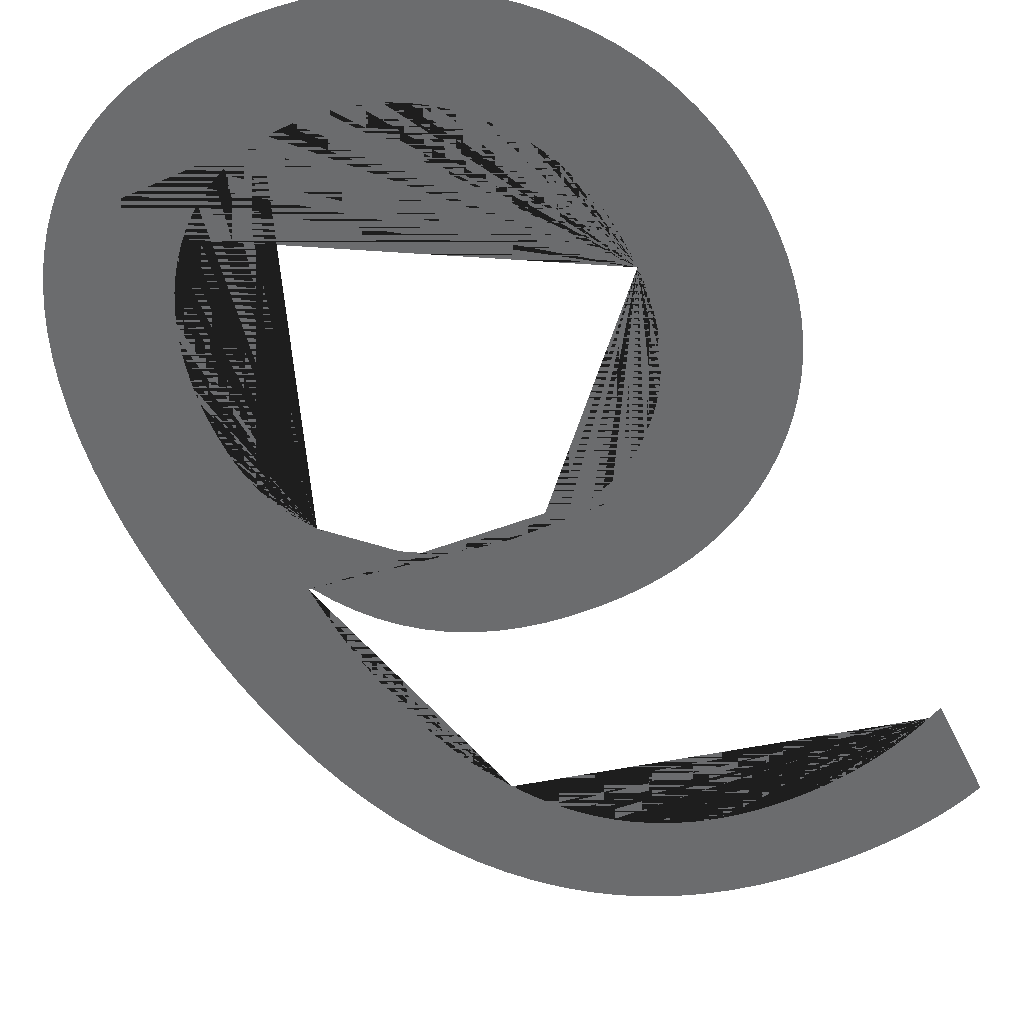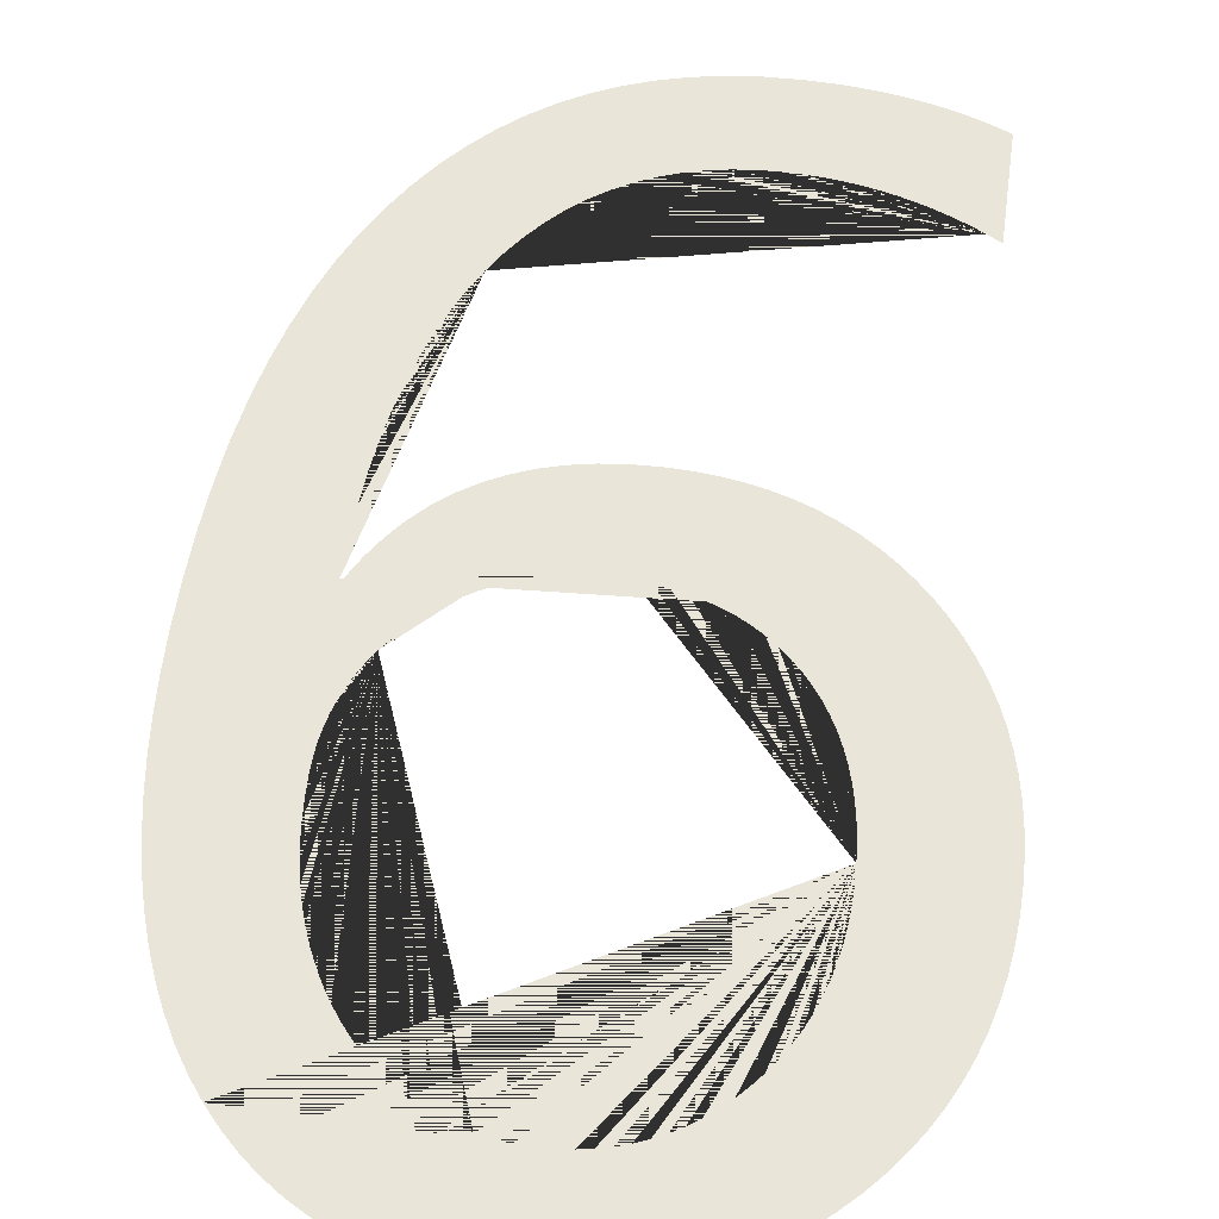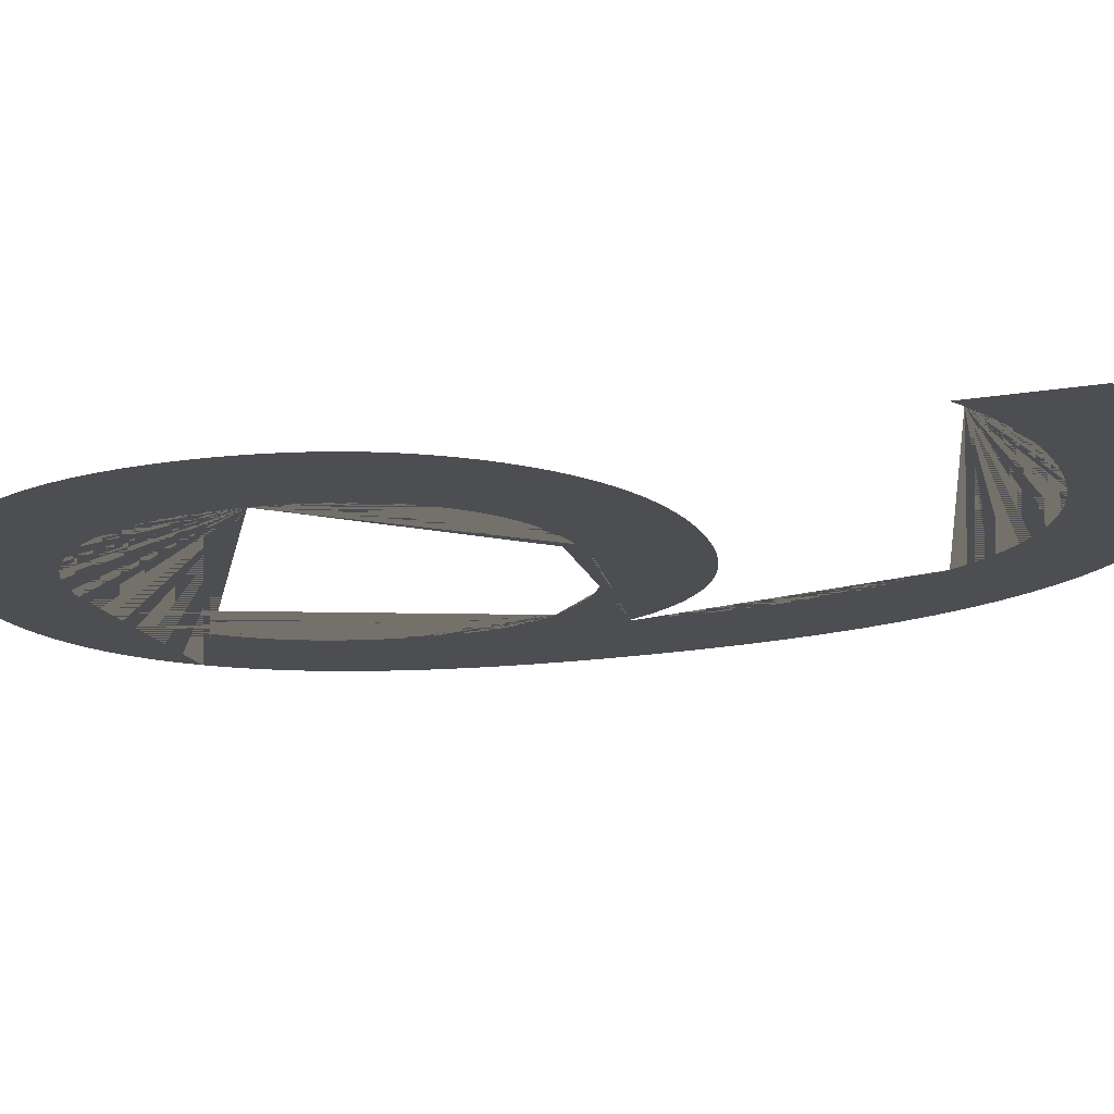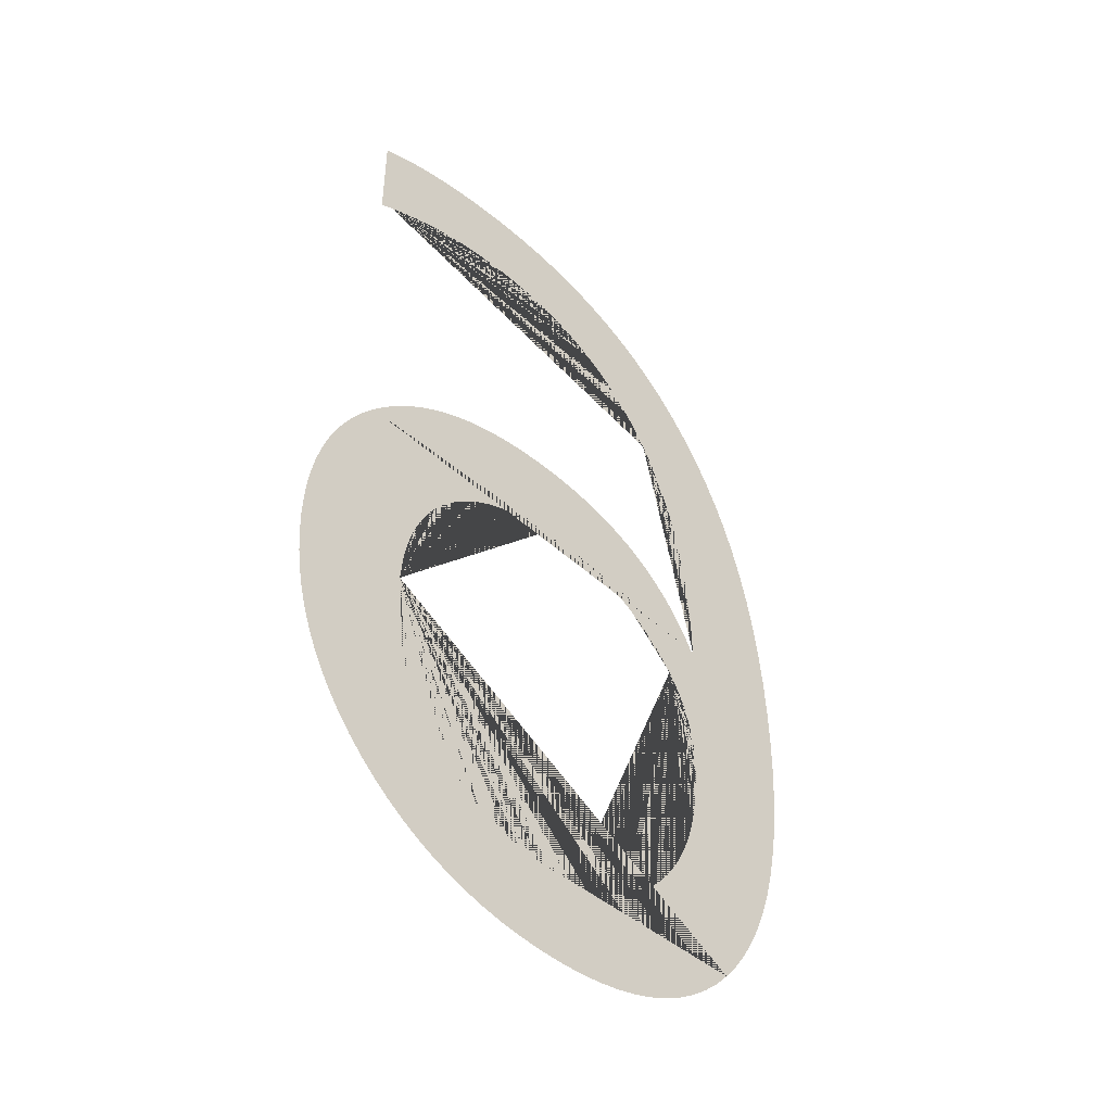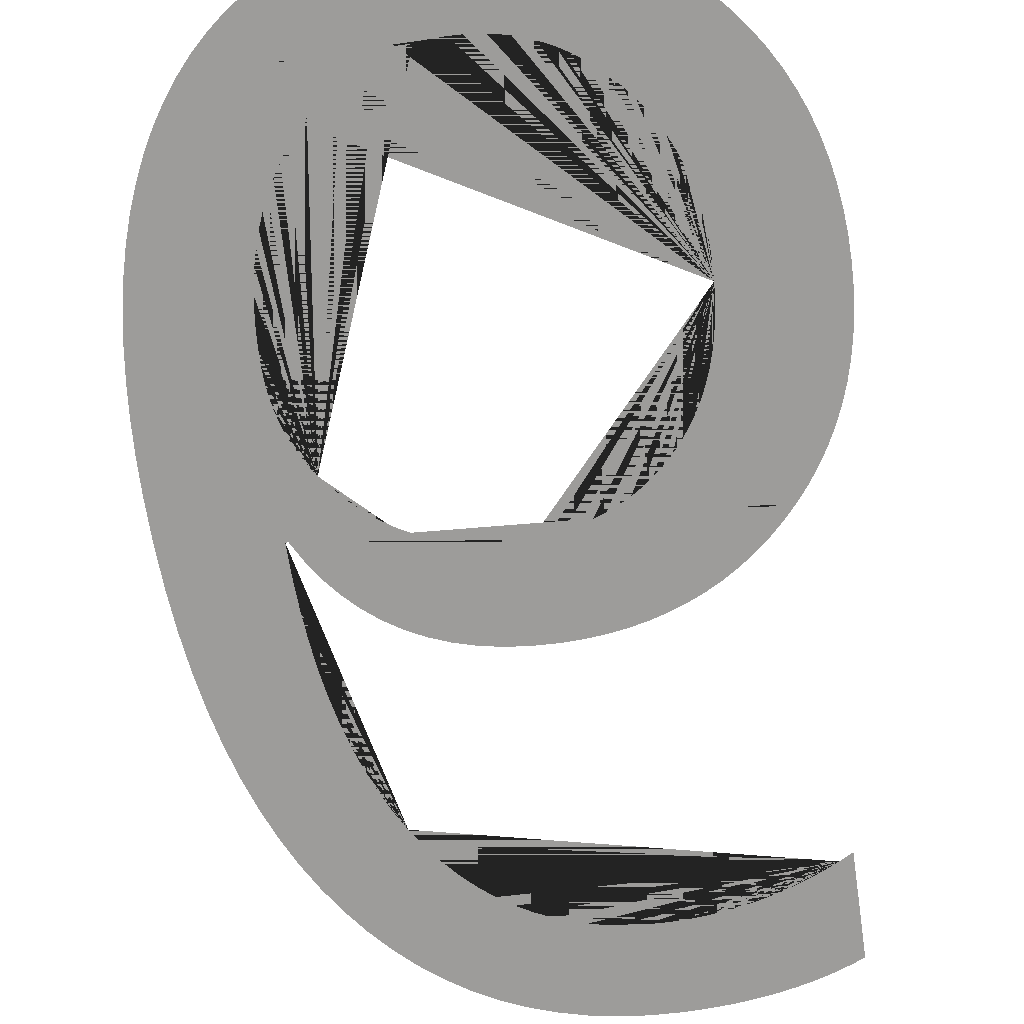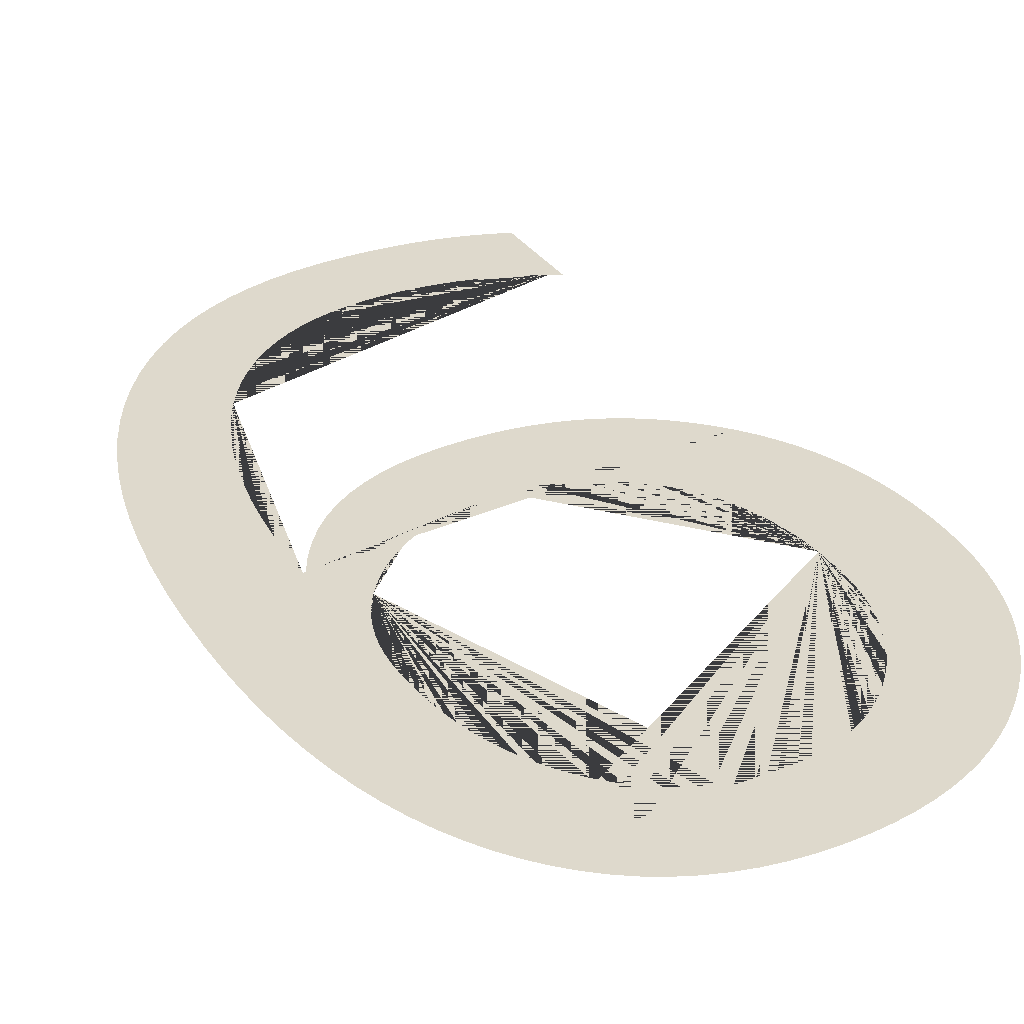
<metadata>
{"format":"obj","ext":"obj","renderer":"f3d","projection":"perspective","resolution":1024,"background":"white","views":[{"elev":-53.6,"azim":-154.7,"up":"+Y"},{"elev":59.7,"azim":-172.3,"up":"+Y"},{"elev":-16.8,"azim":-71.2,"up":"+Y"},{"elev":-47.8,"azim":-43.5,"up":"+Z"},{"elev":-70.3,"azim":-171.8,"up":"+Y"},{"elev":32.2,"azim":151.4,"up":"+Y"}]}
</metadata>
<code>
g 9.001_Text.053
v 0.0743 0 0.1793
v 0.1394 0 0.1748
v 0.08034 0 0.1682
v 0.1463 0 0.1577
v 0.0907 0 0.144
v 0.1525 0 0.1397
v 0.08581 0 0.1565
v 0.09501 0 0.1309
v 0.1578 0 0.1207
v 0.1019 0 0.1025
v 0.1623 0 0.1007
v 0.09875 0 0.1171
v 0.1045 0 0.0873
v 0.1659 0 0.07984
v 0.1065 0 0.07136
v 0.1688 0 0.05796
v 0.1088 0 0.0374
v 0.1708 0 0.03512
v 0.108 0 0.05473
v 0.1091 0 0.01936
v 0.1721 0 0.01131
f 1 2 4 6 9 11 14 16 18 21 20 17 19 15 13 10 12 8 5 7 3
g 9.002_Text.054
v -0.1451 0 0.2839
v -0.1451 0 0.2236
v -0.1374 0 0.2277
v -0.1297 0 0.2315
v -0.1219 0 0.2349
v -0.114 0 0.238
v -0.106 0 0.2407
v -0.09796 0 0.243
v -0.08984 0 0.245
v -0.08165 0 0.2466
v -0.07339 0 0.2479
v -0.06505 0 0.2488
v -0.05664 0 0.2493
v -0.04815 0 0.2495
v 0.08143 0 0.256
v 0.06941 0 0.2657
v 0.05675 0 0.2743
v 0.04345 0 0.2817
v 0.02952 0 0.2879
v -0.1383 0 0.2868
v -0.1312 0 0.2895
v 0.01496 0 0.2931
v -0.124 0 0.2919
v -0.1165 0 0.294
v -0.000248 0 0.2971
v -0.1089 0 0.296
v -0.101 0 0.2976
v -0.01609 0 0.2999
v -0.09296 0 0.299
v -0.08471 0 0.3001
v -0.03256 0 0.3016
v -0.07625 0 0.301
v -0.06759 0 0.3017
v -0.04968 0 0.3022
v -0.05874 0 0.3021
v -0.013 0 0.2458
v 0.09282 0 0.2452
v -0.02426 0 0.2478
v -0.03597 0 0.2491
v 0.01802 0 0.2345
v 0.1036 0 0.2332
v 0.008142 0 0.2391
v -0.002199 0 0.2429
v 0.03641 0 0.2229
v 0.1137 0 0.2201
v 0.02745 0 0.2291
v 0.05297 0 0.2079
v 0.1231 0 0.206
v 0.04492 0 0.2158
v 0.06056 0 0.1992
v 0.1316 0 0.1908
v 0.0743 0 0.1793
v 0.1394 0 0.1748
v 0.06769 0 0.1896
f 24 23 22 41 42 44 45 47 48 50 51 53 54 56 55 52 49 46 43 40 39 38 37 36 58 62 66 69 72 74 73 75 71 68 70 65 67 61 63 64 57 59 60 35 34 33 32 31 30 29 28 27 26 25
g 9.003_Text.055
v 0.1091 0 0.01936
v 0.1721 0 0.01131
v 0.088 0 -0.01182
v 0.1725 0 -0.01346
v 0.08395 0 -0.006328
v 0.07947 0 -0.001024
v 0.07456 0 0.004094
v 0.06935 0 0.00891
v 0.06394 0 0.01331
v 0.05835 0 0.01729
v 0.1076 0 0.01936
v 0.1194 0 -0.2097
v 0.01114 0 -0.2093
v 0.1272 0 -0.1995
v 0.01864 0 -0.208
v 0.0259 0 -0.206
v 0.03289 0 -0.2036
v 0.03964 0 -0.2006
v 0.04613 0 -0.197
v 0.1345 0 -0.1885
v 0.05236 0 -0.1929
v 0.05834 0 -0.1883
v 0.1411 0 -0.1766
v 0.06406 0 -0.1831
v 0.06953 0 -0.1774
v 0.07475 0 -0.1711
v 0.147 0 -0.1639
v 0.07963 0 -0.1644
v 0.08408 0 -0.1574
v 0.1524 0 -0.1504
v 0.08811 0 -0.15
v 0.1571 0 -0.1361
v 0.09172 0 -0.1423
v 0.0949 0 -0.1344
v 0.1612 0 -0.121
v 0.09765 0 -0.1261
v 0.09999 0 -0.1174
v 0.1646 0 -0.1051
v 0.1019 0 -0.1085
v 0.1034 0 -0.09924
v 0.1674 0 -0.08842
v 0.1044 0 -0.08967
v 0.1051 0 -0.07978
v 0.1696 0 -0.07089
v 0.1053 0 -0.06957
v 0.1712 0 -0.05256
v 0.1051 0 -0.06241
v 0.1044 0 -0.05544
v 0.1034 0 -0.04865
v 0.1721 0 -0.03342
v 0.1019 0 -0.04205
v 0.09995 0 -0.03563
v 0.0976 0 -0.0294
v 0.09483 0 -0.02335
v 0.09163 0 -0.01749
f 78 80 81 82 83 84 85 86 76 77 79 125 121 119 116 113 110 107 105 102 98 95 89 87 88 90 91 92 93 94 96 97 99 100 101 103 104 106 108 109 111 112 114 115 117 118 120 122 123 124 126 127 128 129 130
g 9.004_Text.056
v -0.137 0 0.03412
v -0.1436 0 0.02559
v -0.04595 0 0.02599
v -0.0391 0 0.02851
v -0.03195 0 0.03058
v -0.02451 0 0.03218
v -0.01678 0 0.03333
v -0.008754 0 0.03402
v -0.05252 0 0.02301
v -0.05879 0 0.01957
v -0.1495 0 0.01669
v -0.06478 0 0.01568
v -0.07047 0 0.01132
v -0.1548 0 0.007402
v -0.07587 0 0.006505
v -0.08097 0 0.001232
v -0.1595 0 -0.002267
v -0.08573 0 -0.004442
v -0.09007 0 -0.01046
v -0.1636 0 -0.01232
v -0.094 0 -0.01682
v -0.167 0 -0.02275
v -0.09751 0 -0.02351
v -0.1006 0 -0.03055
v -0.1699 0 -0.03356
v -0.1033 0 -0.03794
v -0.1721 0 -0.04476
v -0.1056 0 -0.04566
v -0.1074 0 -0.05373
v -0.1736 0 -0.05634
v -0.1089 0 -0.06214
v -0.1746 0 -0.0683
v -0.1099 0 -0.07089
v -0.1105 0 -0.07998
v -0.1749 0 -0.08064
v -0.1107 0 -0.08942
v -0.1745 0 -0.0938
v -0.1105 0 -0.09807
v -0.1099 0 -0.1065
v -0.1735 0 -0.1066
v -0.1088 0 -0.1146
v -0.1718 0 -0.1189
v -0.1074 0 -0.1225
v -0.1055 0 -0.1301
v -0.1694 0 -0.1309
v -0.1032 0 -0.1375
v -0.1663 0 -0.1424
v -0.1004 0 -0.1446
v -0.09726 0 -0.1514
v -0.1625 0 -0.1536
v -0.09368 0 -0.158
v -0.158 0 -0.1643
v -0.08967 0 -0.1643
v -0.08525 0 -0.1704
v -0.1529 0 -0.1747
v -0.0804 0 -0.1762
v -0.07524 0 -0.1817
v -0.1471 0 -0.1847
v -0.06987 0 -0.1867
v -0.06429 0 -0.1912
v -0.1405 0 -0.1942
v -0.0585 0 -0.1952
v -0.0525 0 -0.1988
v -0.04629 0 -0.2019
v -0.1333 0 -0.2034
v -0.03987 0 -0.2045
v -0.03324 0 -0.2066
v -0.02641 0 -0.2083
v -0.01936 0 -0.2095
v -0.0121 0 -0.2102
v -0.1254 0 -0.2121
v -0.004637 0 -0.2104
v 0.1194 0 -0.2097
v 0.003378 0 -0.2101
v 0.1112 0 -0.2191
v -0.117 0 -0.2203
v 0.1024 0 -0.2275
v -0.099 0 -0.2346
v 0.09312 0 -0.235
v -0.1082 0 -0.2278
v -0.08941 0 -0.2406
v 0.08335 0 -0.2417
v -0.07945 0 -0.246
v 0.07308 0 -0.2475
v -0.06909 0 -0.2506
v 0.06232 0 -0.2524
v -0.05836 0 -0.2546
v 0.05107 0 -0.2564
v -0.04724 0 -0.2578
v 0.03932 0 -0.2595
v -0.03573 0 -0.2603
v 0.02707 0 -0.2617
v -0.02384 0 -0.262
v 0.01433 0 -0.263
v -0.01157 0 -0.2631
v 0.001088 0 -0.2635
f 164 166 168 169 171 173 174 176 178 179 181 183 184 186 187 189 190 192 193 194 196 197 198 199 200 202 204 203 205 207 209 212 214 216 218 220 222 224 226 225 223 221 219 217 215 213 211 208 210 206 201 195 191 188 185 182 180 177 175 172 170 167 165 162 160 157 155 152 150 147 144 141 132 131 138 137 136 135 134 133 139 140 142 143 145 146 148 149 151 153 154 156 158 159 161 163
g 9.005_Text.057
v 0.05835 0 0.01729
v 0.05257 0 0.02085
v 0.1076 0 0.01936
v 0.1014 0 0.03064
v 0.0466 0 0.02399
v 0.04045 0 0.02671
v 0.0341 0 0.02901
v 0.02757 0 0.0309
v 0.09443 0 0.04094
v 0.02085 0 0.03236
v 0.01394 0 0.03341
v 0.006846 0 0.03404
v -0.000439 0 0.03425
v -0.1298 0 0.04226
v 0.08678 0 0.05025
v -0.1221 0 0.04988
v -0.1141 0 0.05684
v 0.0784 0 0.05859
v -0.1057 0 0.06313
v 0.0693 0 0.06595
v -0.097 0 0.06877
v 0.05949 0 0.07232
v -0.08792 0 0.07374
v 0.04895 0 0.07771
v -0.07849 0 0.07805
v 0.03769 0 0.08213
v -0.06871 0 0.08169
v -0.05858 0 0.08467
v 0.02571 0 0.08556
v -0.0481 0 0.08699
v 0.013 0 0.08801
v -0.03727 0 0.08865
v -0.000418 0 0.08948
v -0.02609 0 0.08964
v -0.01456 0 0.08997
v -0.137 0 0.03412
f 229 227 228 231 232 233 234 236 237 238 239 262 240 242 243 245 247 249 251 253 254 256 258 260 261 259 257 255 252 250 248 246 244 241 235 230

</code>
